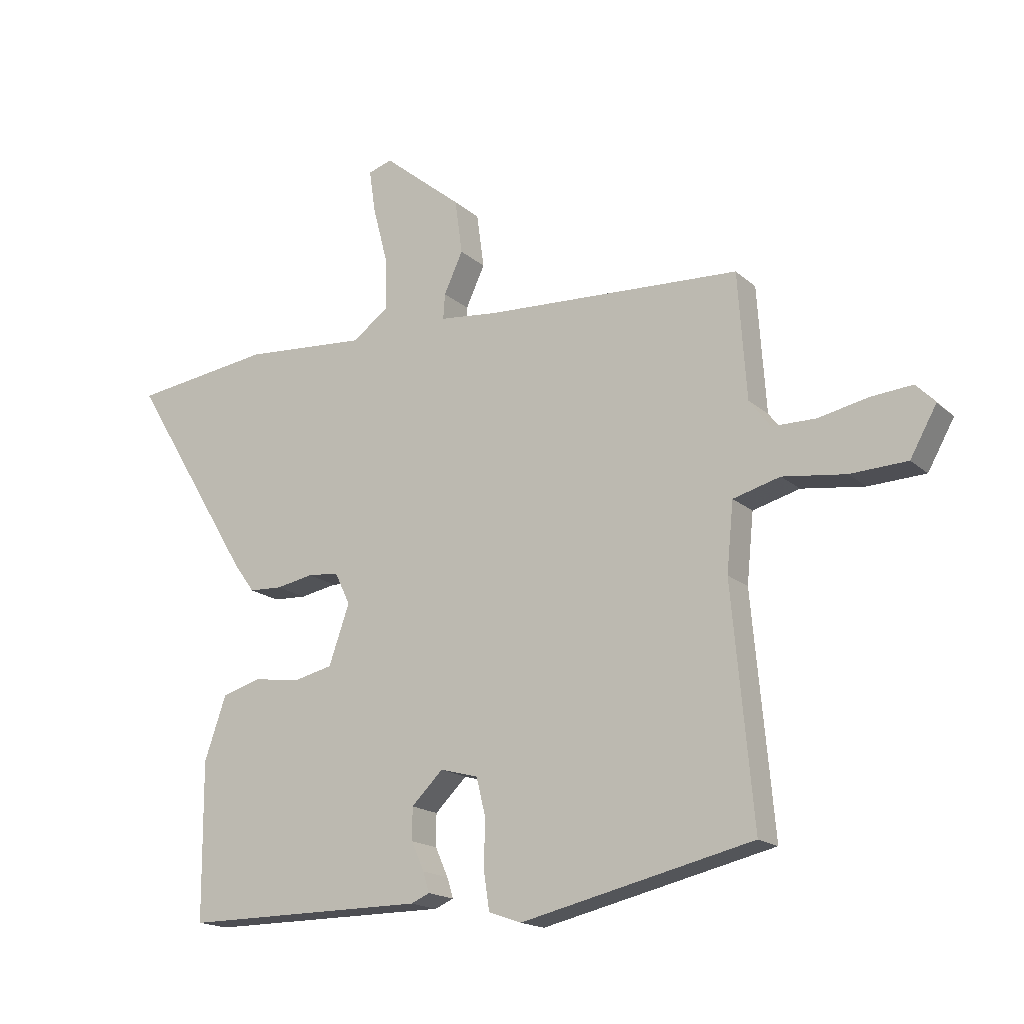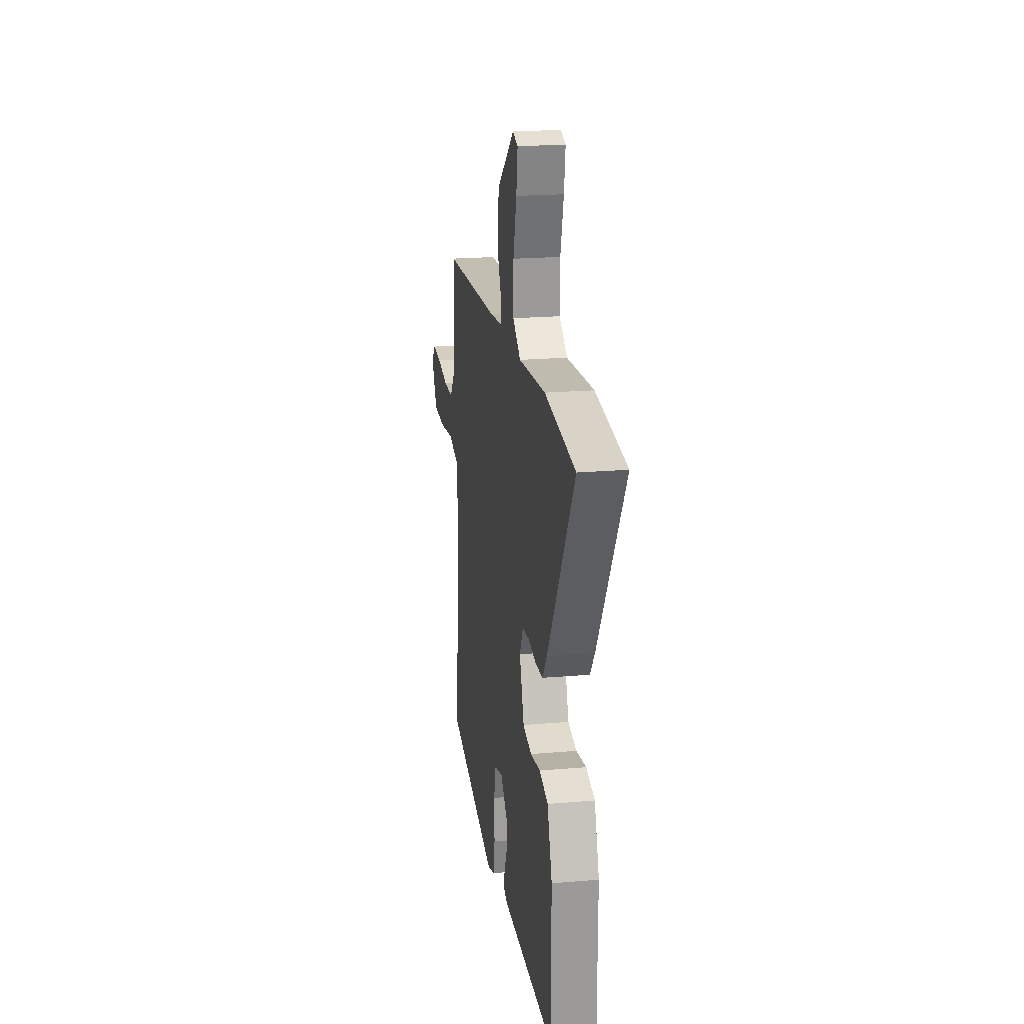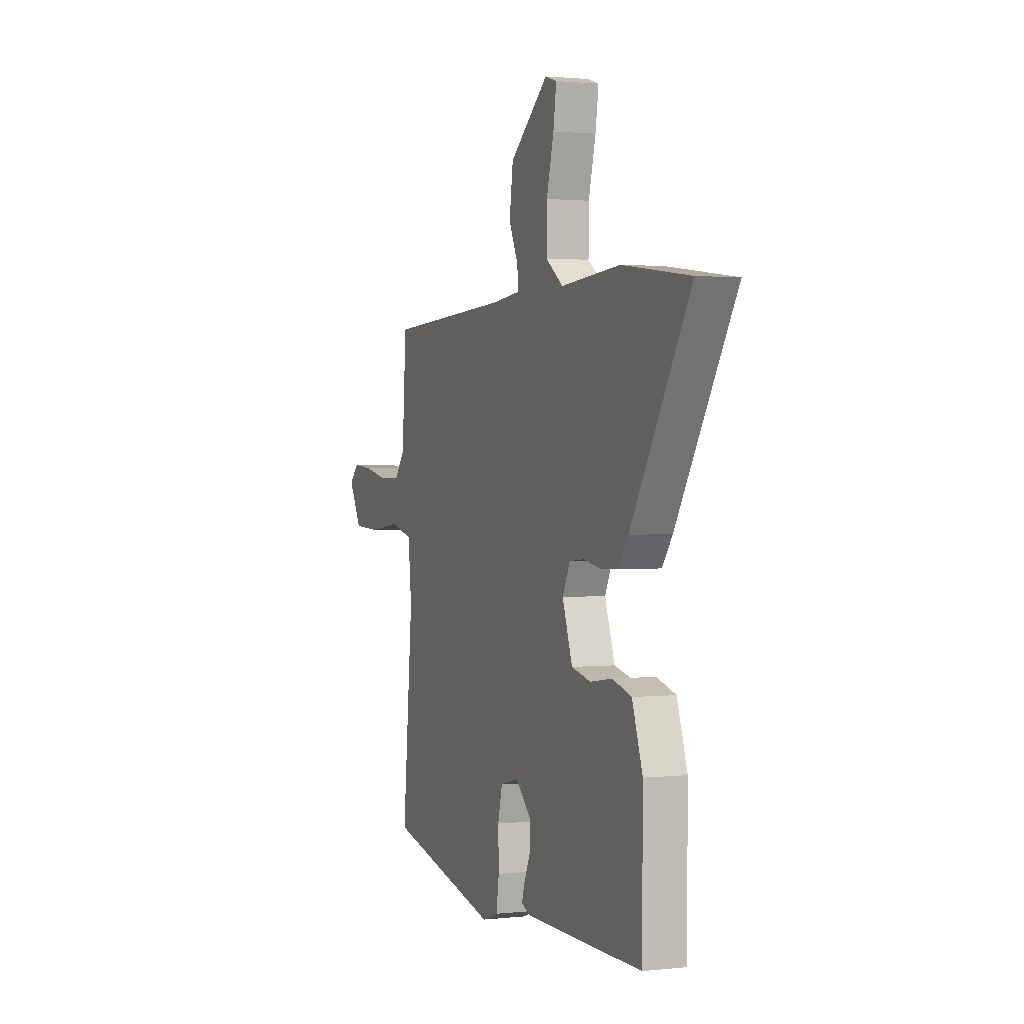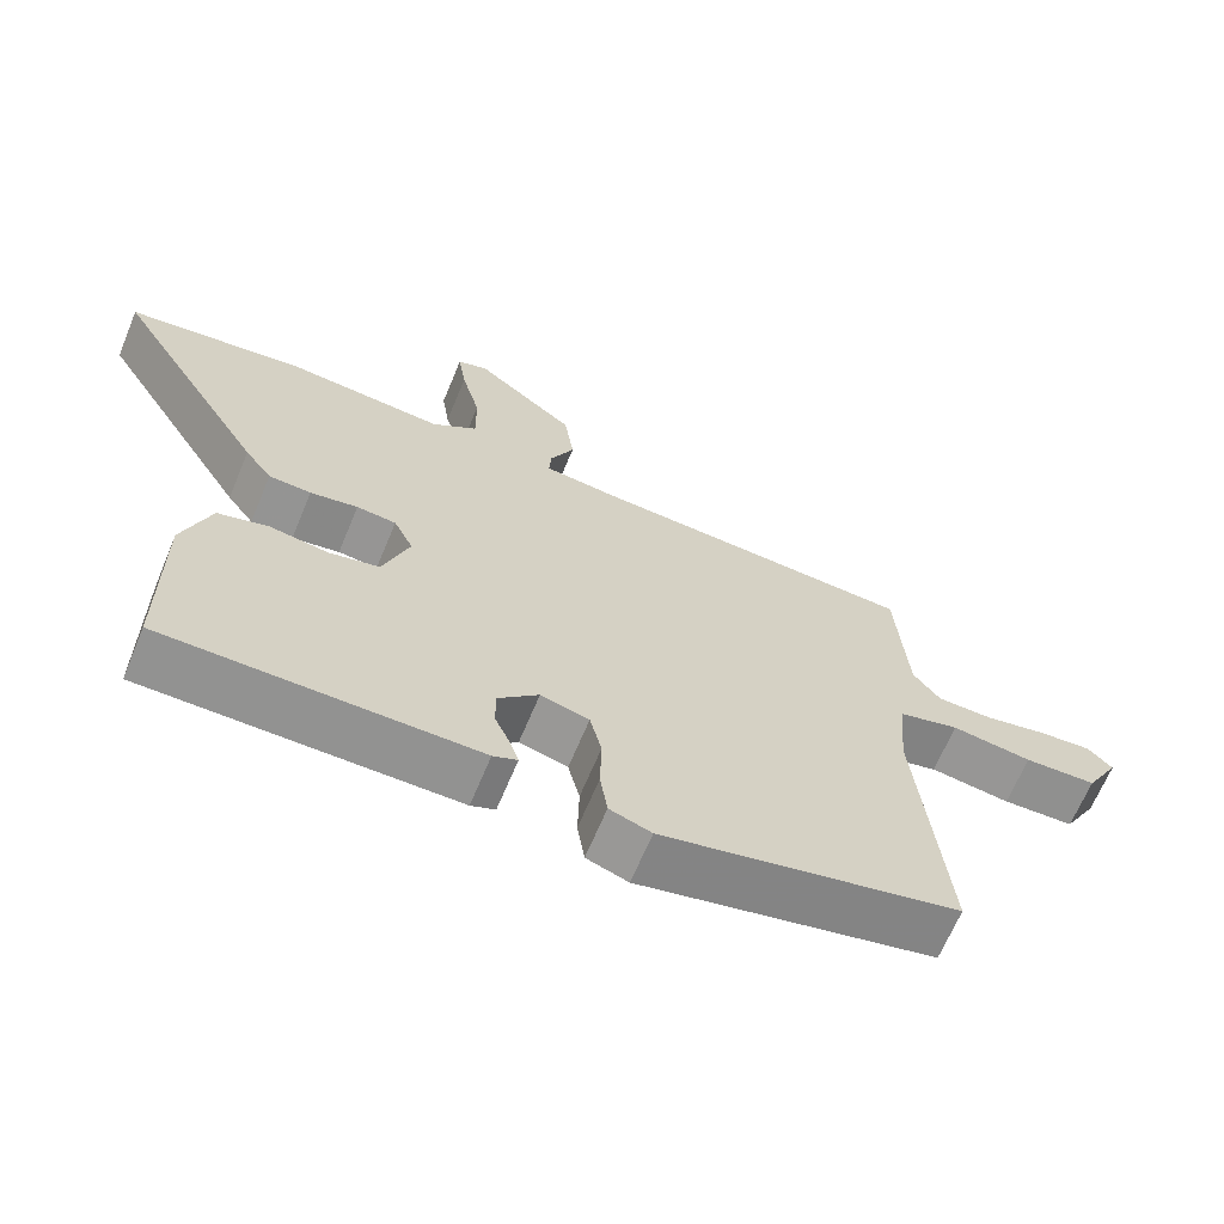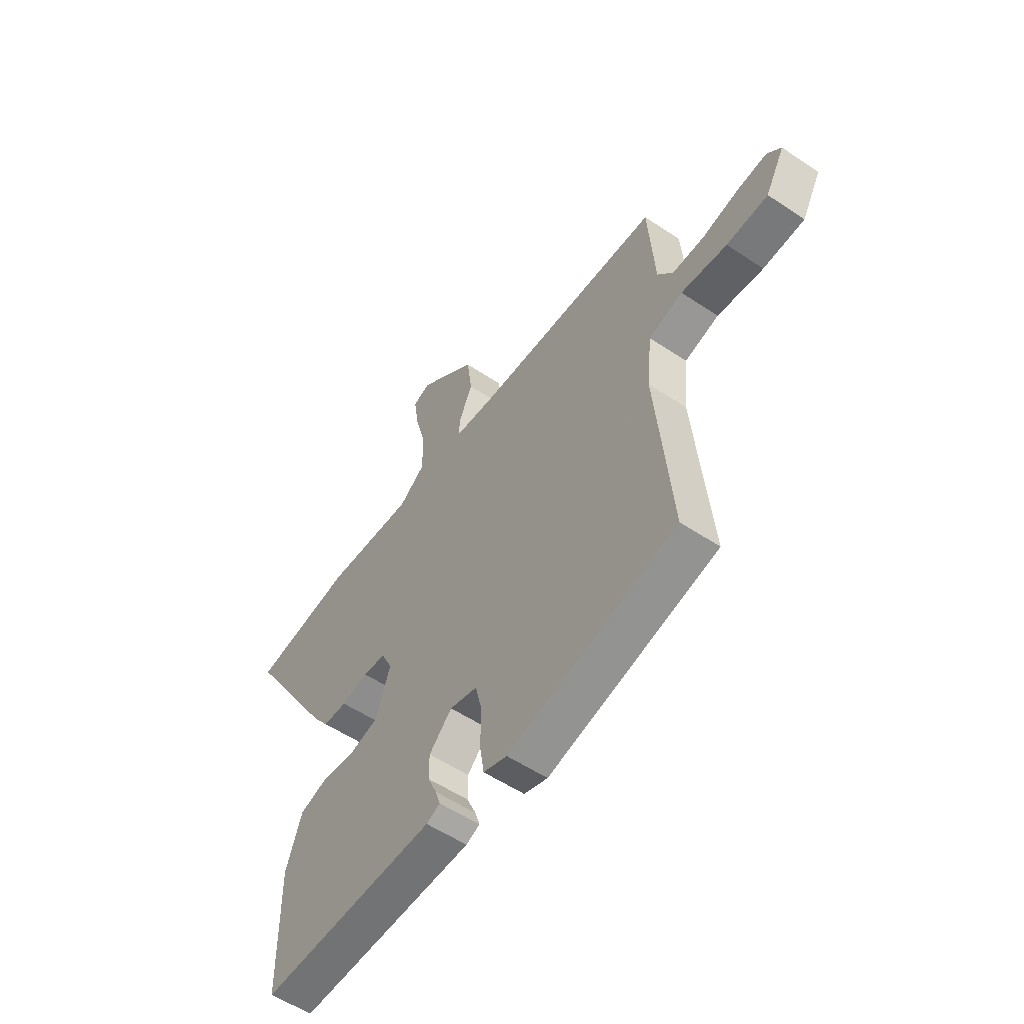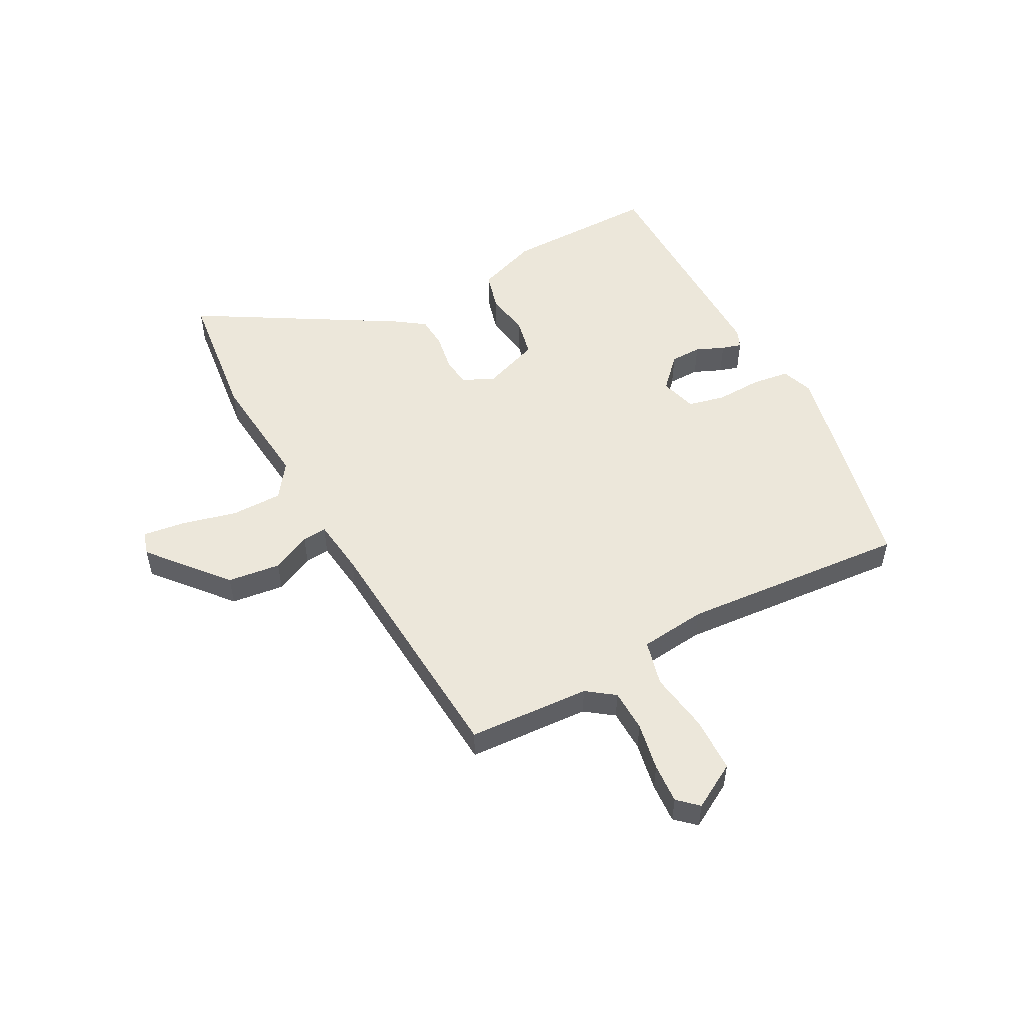
<metadata>
{"format":"obj","ext":"obj","renderer":"f3d","projection":"perspective","resolution":1024,"background":"white","views":[{"elev":-17.3,"azim":31.4,"up":"+Z"},{"elev":20.5,"azim":-99.0,"up":"+Z"},{"elev":1.6,"azim":-111.5,"up":"+Z"},{"elev":-66.3,"azim":-22.6,"up":"+Z"},{"elev":-55.6,"azim":54.9,"up":"+Z"},{"elev":52.2,"azim":61.1,"up":"+Y"}]}
</metadata>
<code>
v -0.533 0.07 -0.493
v -0.535 0.07 -0.219
v -0.497 0.07 -0.109
v -0.428 0.07 -0.089
v -0.348 0.07 -0.101
v -0.279 0.07 -0.085
v -0.243 0.07 0.018
v -0.27 0.07 0.074
v -0.324 0.07 0.079
v -0.389 0.07 0.067
v -0.447 0.07 0.07
v -0.484 0.07 0.121
v -0.698 0.07 0.474
v -0.455 0.07 0.506
v -0.24 0.07 0.489
v -0.178 0.07 0.535
v -0.179 0.07 0.626
v -0.205 0.07 0.726
v -0.216 0.07 0.801
v -0.174 0.07 0.814
v -0.036 0.07 0.701
v -0.023 0.07 0.606
v -0.056 0.07 0.535
v -0.059 0.07 0.491
v 0.043 0.07 0.48
v 0.49 0.07 0.456
v 0.505 0.07 0.237
v 0.542 0.07 0.188
v 0.618 0.07 0.187
v 0.705 0.07 0.205
v 0.777 0.07 0.211
v 0.81 0.07 0.176
v 0.764 0.07 0.094
v 0.665 0.07 0.09
v 0.555 0.07 0.105
v 0.473 0.07 0.083
v 0.461 0.07 -0.037
v 0.498 0.07 -0.443
v 0.093 0.07 -0.536
v 0.036 0.07 -0.516
v 0.026 0.07 -0.449
v 0.028 0.07 -0.367
v 0.012 0.07 -0.301
v -0.054 0.07 -0.283
v -0.109 0.07 -0.337
v -0.109 0.07 -0.393
v -0.087 0.07 -0.443
v -0.076 0.07 -0.478
v -0.109 0.07 -0.492
v -0.533 0 -0.493
v -0.535 0 -0.219
v -0.497 0 -0.109
v -0.428 0 -0.089
v -0.348 0 -0.101
v -0.279 0 -0.085
v -0.243 0 0.018
v -0.27 0 0.074
v -0.324 0 0.079
v -0.389 0 0.067
v -0.447 0 0.07
v -0.484 0 0.121
v -0.698 0 0.474
v -0.455 0 0.506
v -0.24 0 0.489
v -0.178 0 0.535
v -0.179 0 0.626
v -0.205 0 0.726
v -0.216 0 0.801
v -0.174 0 0.814
v -0.036 0 0.701
v -0.023 0 0.606
v -0.056 0 0.535
v -0.059 0 0.491
v 0.043 0 0.48
v 0.49 0 0.456
v 0.505 0 0.237
v 0.542 0 0.188
v 0.618 0 0.187
v 0.705 0 0.205
v 0.777 0 0.211
v 0.81 0 0.176
v 0.764 0 0.094
v 0.665 0 0.09
v 0.555 0 0.105
v 0.473 0 0.083
v 0.461 0 -0.037
v 0.498 0 -0.443
v 0.093 0 -0.536
v 0.036 0 -0.516
v 0.026 0 -0.449
v 0.028 0 -0.367
v 0.012 0 -0.301
v -0.054 0 -0.283
v -0.109 0 -0.337
v -0.109 0 -0.393
v -0.087 0 -0.443
v -0.076 0 -0.478
v -0.109 0 -0.492
f 46 47 48 49
f 46 49 1 2
f 45 46 2 3
f 44 45 3 4
f 43 44 4 5
f 39 40 41 42
f 37 38 39 42
f 36 37 42 43
f 32 33 34 35
f 32 35 36
f 29 30 31 32
f 28 29 32 36
f 27 28 36 43
f 25 26 27 43
f 20 21 22 23
f 20 23 24
f 17 18 19 20
f 16 17 20 24
f 15 16 24
f 12 13 14 15
f 9 10 11 12
f 8 9 12 15
f 7 8 15 24
f 43 5 6
f 24 25 43
f 6 7 24 43
f 98 97 96 95
f 51 50 98 95
f 52 51 95 94
f 53 52 94 93
f 54 53 93 92
f 91 90 89 88
f 91 88 87 86
f 92 91 86 85
f 84 83 82 81
f 85 84 81
f 81 80 79 78
f 85 81 78 77
f 92 85 77 76
f 92 76 75 74
f 72 71 70 69
f 73 72 69
f 69 68 67 66
f 73 69 66 65
f 73 65 64
f 64 63 62 61
f 61 60 59 58
f 64 61 58 57
f 73 64 57 56
f 55 54 92
f 92 74 73
f 92 73 56 55
f 1 50 51 2
f 2 51 52 3
f 3 52 53 4
f 4 53 54 5
f 5 54 55 6
f 6 55 56 7
f 7 56 57 8
f 8 57 58 9
f 9 58 59 10
f 10 59 60 11
f 11 60 61 12
f 12 61 62 13
f 13 62 63 14
f 14 63 64 15
f 15 64 65 16
f 16 65 66 17
f 17 66 67 18
f 18 67 68 19
f 19 68 69 20
f 20 69 70 21
f 21 70 71 22
f 22 71 72 23
f 23 72 73 24
f 24 73 74 25
f 25 74 75 26
f 26 75 76 27
f 27 76 77 28
f 28 77 78 29
f 29 78 79 30
f 30 79 80 31
f 31 80 81 32
f 32 81 82 33
f 33 82 83 34
f 34 83 84 35
f 35 84 85 36
f 36 85 86 37
f 37 86 87 38
f 38 87 88 39
f 39 88 89 40
f 40 89 90 41
f 41 90 91 42
f 42 91 92 43
f 43 92 93 44
f 44 93 94 45
f 45 94 95 46
f 46 95 96 47
f 47 96 97 48
f 48 97 98 49
f 49 98 50 1

</code>
